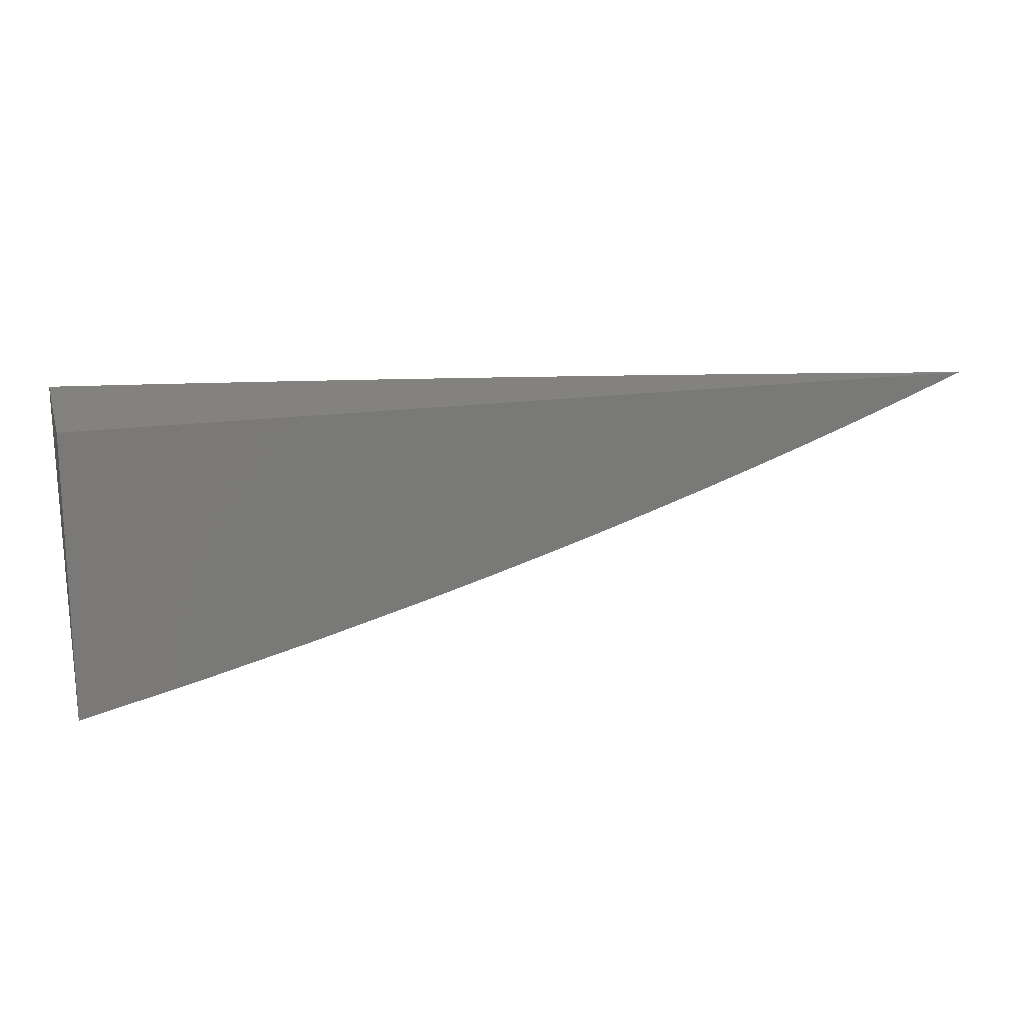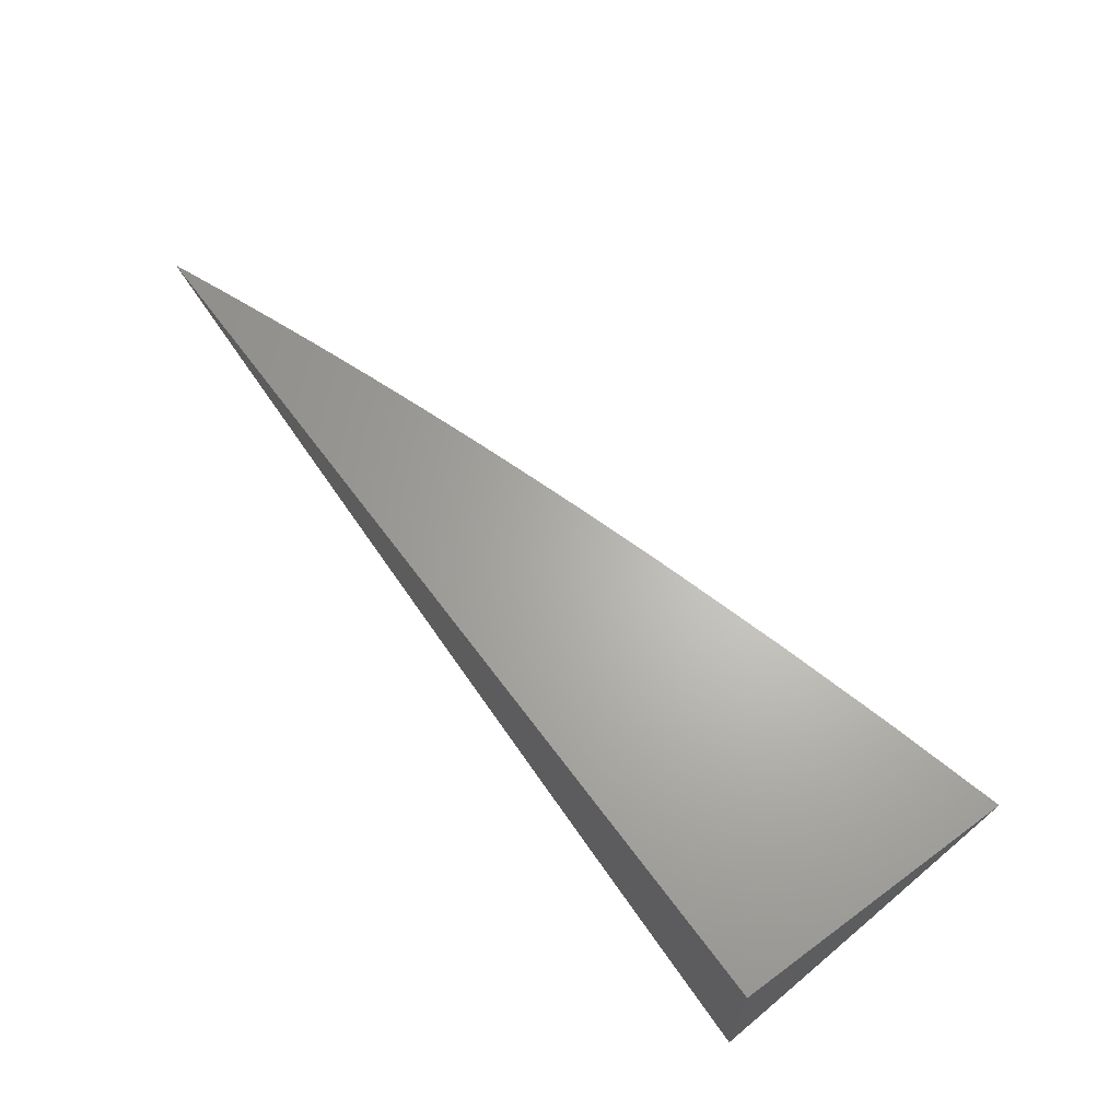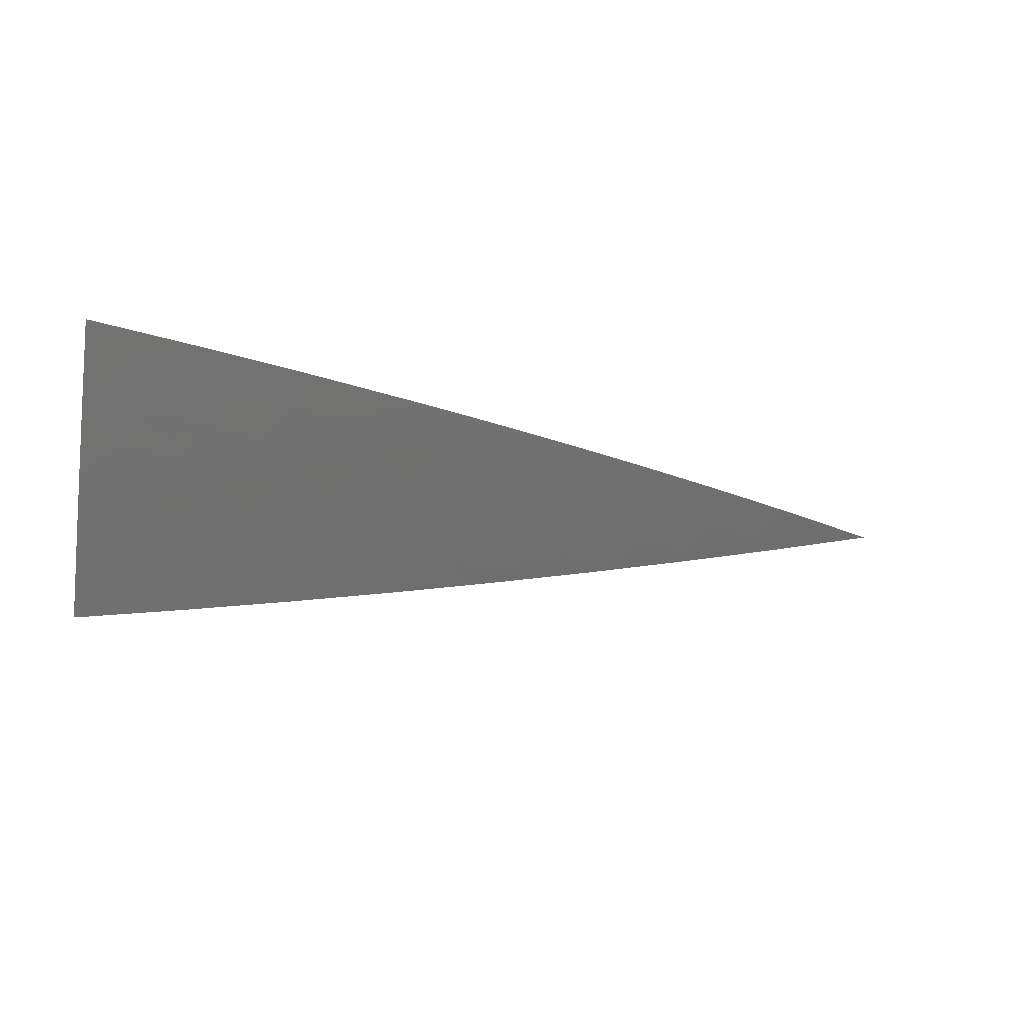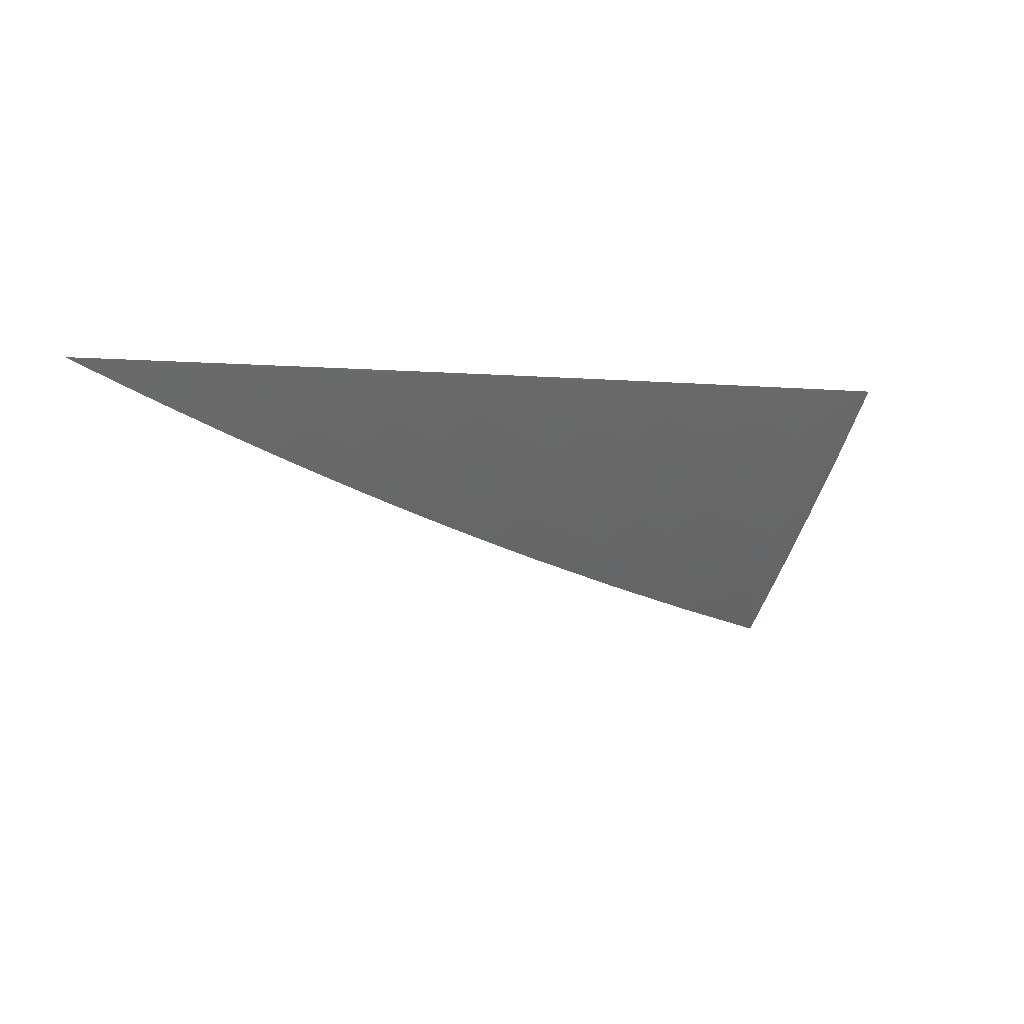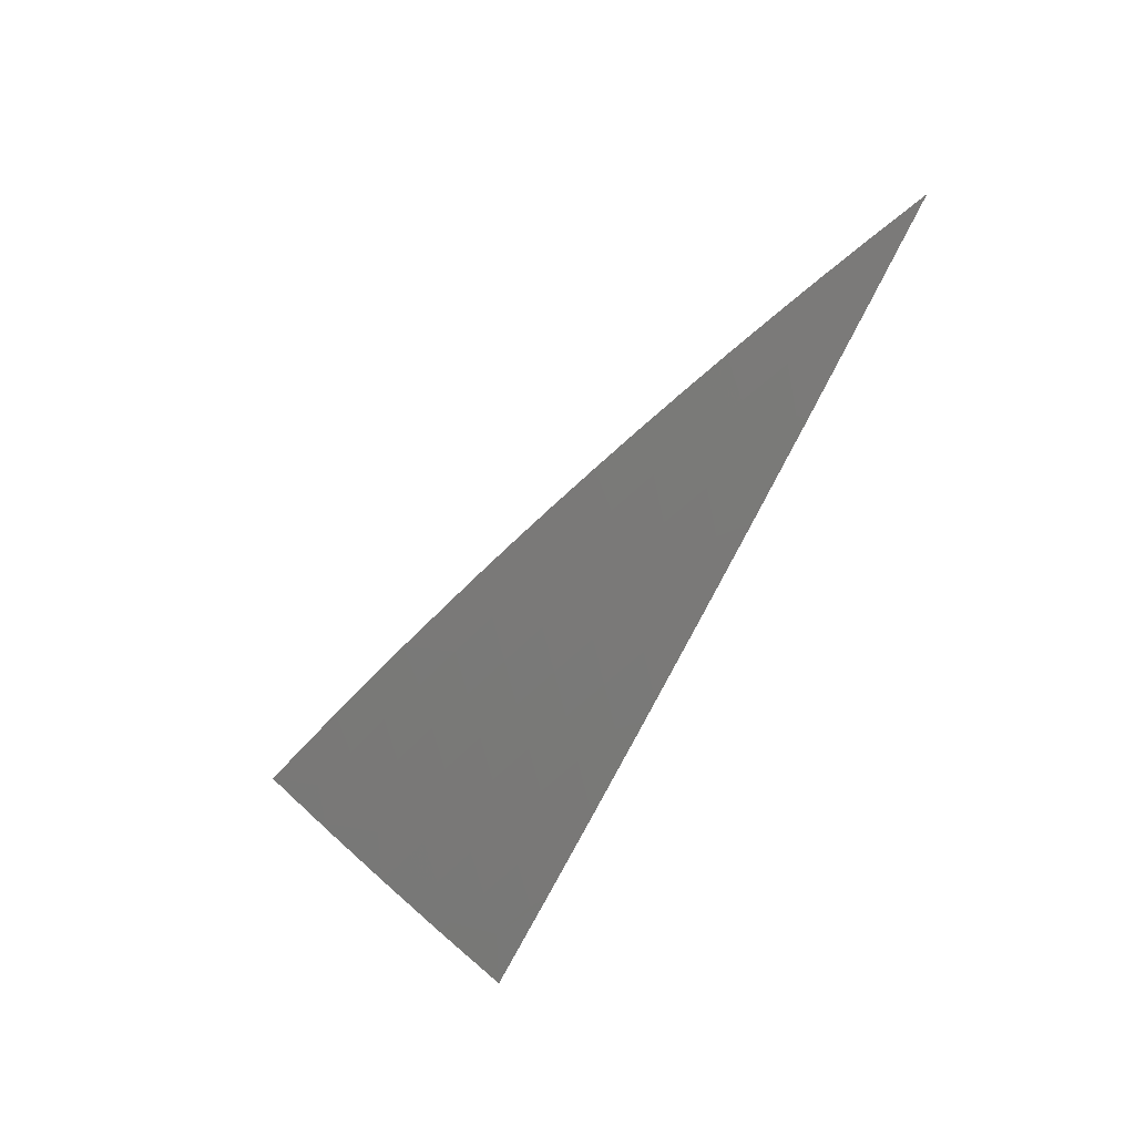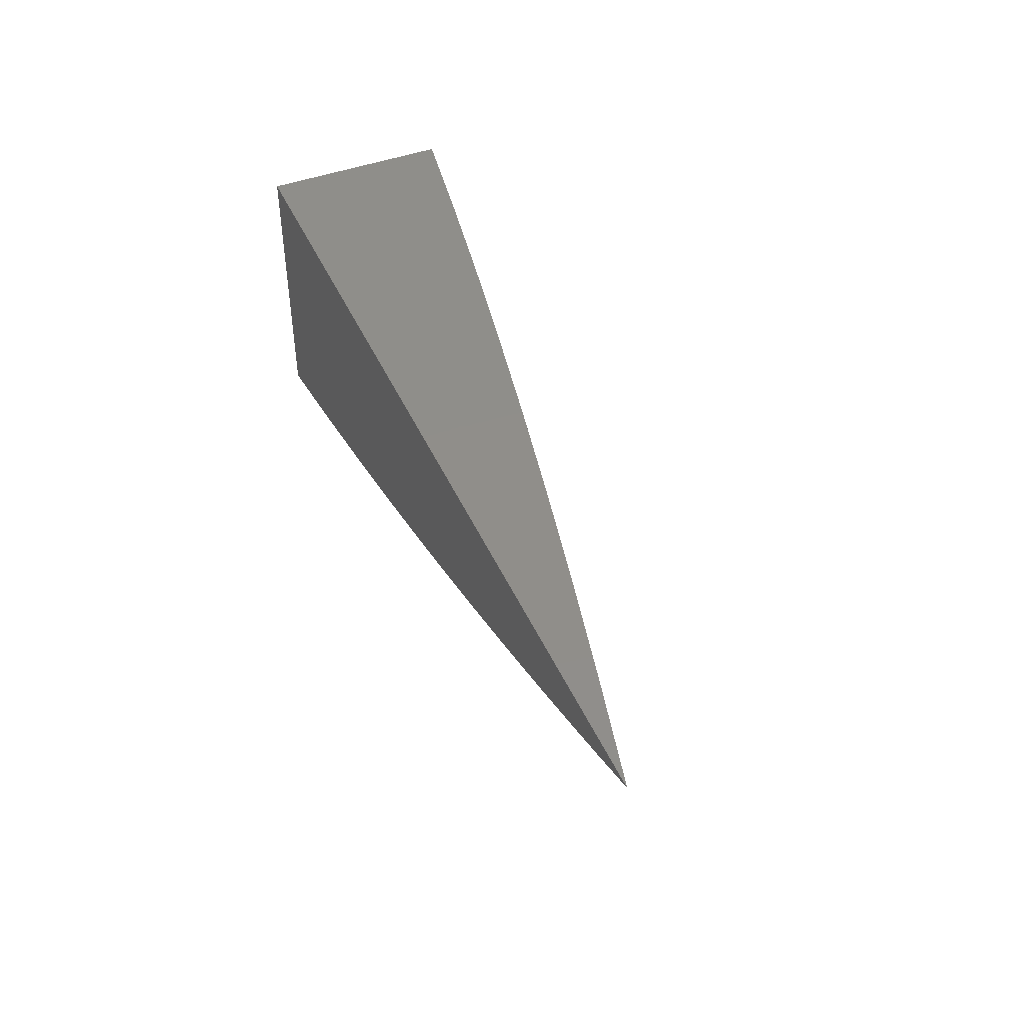
<metadata>
{"format":"stl","ext":"stl","renderer":"f3d","projection":"perspective","resolution":1024,"background":"white","views":[{"elev":17.2,"azim":-15.8,"up":"+Y"},{"elev":64.8,"azim":-126.5,"up":"+Z"},{"elev":-31.2,"azim":-9.6,"up":"+Z"},{"elev":-0.5,"azim":141.2,"up":"+Y"},{"elev":-56.0,"azim":63.9,"up":"+Z"},{"elev":45.2,"azim":66.7,"up":"+Y"}]}
</metadata>
<code>
# stl→obj: 87 verts, 170 faces
v 1.512 -10 -6
v 1.481 -10.01 -6
v 1.449 -10 -6.016
v 1.432 -10.01 -6.014
v 1.385 -10 -6.031
v 1.382 -10.01 -6.028
v 1.352 -10.02 -6.028
v 1.402 -10.02 -6.014
v 1.371 -10.03 -6.014
v 1.418 -10.04 -6
v 1.386 -10.05 -6
v 1.45 -10.02 -6
v 1.34 -10.04 -6.014
v 1.354 -10.06 -6
v 1.309 -10.05 -6.014
v 1.323 -10.07 -6
v 1.278 -10.06 -6.014
v 1.291 -10.08 -6
v 1.246 -10.07 -6.014
v 1.259 -10.09 -6
v 1.214 -10.08 -6.014
v 1.227 -10.1 -6
v 1.182 -10.09 -6.014
v 1.195 -10.11 -6
v 1.15 -10.1 -6.014
v 1.13 -10.13 -6
v 1.118 -10.11 -6.014
v 1.085 -10.12 -6.014
v 1.07 -10.1 -6.028
v 1.038 -10.11 -6.028
v 1.023 -10.09 -6.041
v 1.005 -10.12 -6.028
v 1 -10.12 -6.028
v 1.019 -10.14 -6.014
v 1 -10.16 -6
v 1.065 -10.14 -6
v 1.052 -10.13 -6.014
v 1 -10.08 -6.055
v 1.009 -10.08 -6.055
v 1.055 -10.09 -6.041
v 1.04 -10.07 -6.055
v 1.087 -10.08 -6.041
v 1.071 -10.06 -6.055
v 1.118 -10.07 -6.041
v 1.102 -10.05 -6.055
v 1.15 -10.06 -6.041
v 1.133 -10.04 -6.055
v 1.181 -10.05 -6.041
v 1.164 -10.04 -6.055
v 1.212 -10.04 -6.041
v 1.195 -10.03 -6.055
v 1.243 -10.03 -6.041
v 1.225 -10.02 -6.055
v 1.273 -10.02 -6.041
v 1.255 -10.01 -6.055
v 1.303 -10.01 -6.041
v 1.257 -10 -6.059
v 1.321 -10 -6.045
v 1 -10.04 -6.081
v 1.025 -10.05 -6.068
v 1.01 -10.04 -6.081
v 1 -10 -6.106
v 1.025 -10.01 -6.094
v 1.065 -10 -6.095
v 1.055 -10.01 -6.094
v 1.071 -10.02 -6.081
v 1.041 -10.03 -6.081
v 1.056 -10.05 -6.068
v 1.101 -10.01 -6.081
v 1.129 -10 -6.084
v 1.13 -10 -6.081
v 1.177 -10.01 -6.068
v 1.147 -10.02 -6.068
v 1.193 -10 -6.072
v 1.207 -10 -6.068
v 1.333 -10 -6.041
v 1.322 -10.03 -6.028
v 1.291 -10.04 -6.028
v 1.26 -10.05 -6.028
v 1.229 -10.06 -6.028
v 1.198 -10.07 -6.028
v 1.166 -10.08 -6.028
v 1.134 -10.09 -6.028
v 1.102 -10.09 -6.028
v 1.117 -10.03 -6.068
v 1.087 -10.04 -6.068
v 1 -10 -6
f 1 2 3
f 3 2 4
f 3 4 5
f 5 4 6
f 5 6 7
f 7 6 8
f 7 8 9
f 9 8 10
f 9 10 11
f 2 12 4
f 4 12 8
f 4 8 6
f 12 10 8
f 9 11 13
f 13 11 14
f 13 14 15
f 15 14 16
f 15 16 17
f 17 16 18
f 17 18 19
f 19 18 20
f 19 20 21
f 21 20 22
f 21 22 23
f 23 22 24
f 23 24 25
f 25 24 26
f 25 26 27
f 27 26 28
f 27 28 29
f 29 28 30
f 29 30 31
f 31 30 32
f 31 32 33
f 33 32 34
f 33 34 35
f 35 34 36
f 36 34 37
f 36 37 28
f 28 37 30
f 26 36 28
f 33 38 31
f 31 38 39
f 31 39 40
f 40 39 41
f 40 41 42
f 42 41 43
f 42 43 44
f 44 43 45
f 44 45 46
f 46 45 47
f 46 47 48
f 48 47 49
f 48 49 50
f 50 49 51
f 50 51 52
f 52 51 53
f 52 53 54
f 54 53 55
f 54 55 56
f 56 55 57
f 56 57 58
f 38 59 39
f 39 59 60
f 39 60 41
f 41 60 43
f 60 59 61
f 61 59 62
f 61 62 63
f 63 62 64
f 63 64 65
f 65 64 66
f 65 66 63
f 63 66 67
f 63 67 61
f 61 67 68
f 61 68 60
f 60 68 43
f 66 64 69
f 69 64 70
f 69 70 71
f 71 70 72
f 71 72 73
f 73 72 51
f 73 51 49
f 70 74 72
f 72 74 75
f 72 75 53
f 53 75 57
f 53 57 55
f 74 57 75
f 56 58 76
f 76 58 5
f 76 5 7
f 56 76 7
f 7 9 77
f 77 9 13
f 77 13 78
f 78 13 15
f 78 15 79
f 79 15 17
f 79 17 80
f 80 17 19
f 80 19 81
f 81 19 21
f 81 21 82
f 82 21 23
f 82 23 83
f 83 23 25
f 83 25 84
f 84 25 27
f 84 27 29
f 54 56 77
f 77 56 7
f 54 77 78
f 52 54 78
f 52 78 79
f 50 52 79
f 50 79 80
f 72 53 51
f 48 50 80
f 48 80 81
f 46 48 81
f 46 81 82
f 69 71 73
f 73 49 85
f 85 49 47
f 85 47 86
f 86 47 45
f 86 45 68
f 68 45 43
f 44 46 82
f 44 82 83
f 66 69 85
f 85 69 73
f 66 85 86
f 42 44 83
f 42 83 84
f 67 66 86
f 67 86 68
f 42 84 40
f 40 84 29
f 40 29 31
f 30 37 32
f 32 37 34
f 62 59 87
f 87 59 38
f 87 38 33
f 33 35 87
f 35 36 87
f 87 36 26
f 87 26 24
f 24 22 87
f 87 22 20
f 87 20 18
f 18 16 87
f 87 16 14
f 87 14 11
f 11 10 87
f 87 10 12
f 87 12 2
f 2 1 87
f 1 3 87
f 87 3 5
f 87 5 58
f 58 57 87
f 87 57 74
f 87 74 70
f 70 64 87
f 87 64 62

</code>
